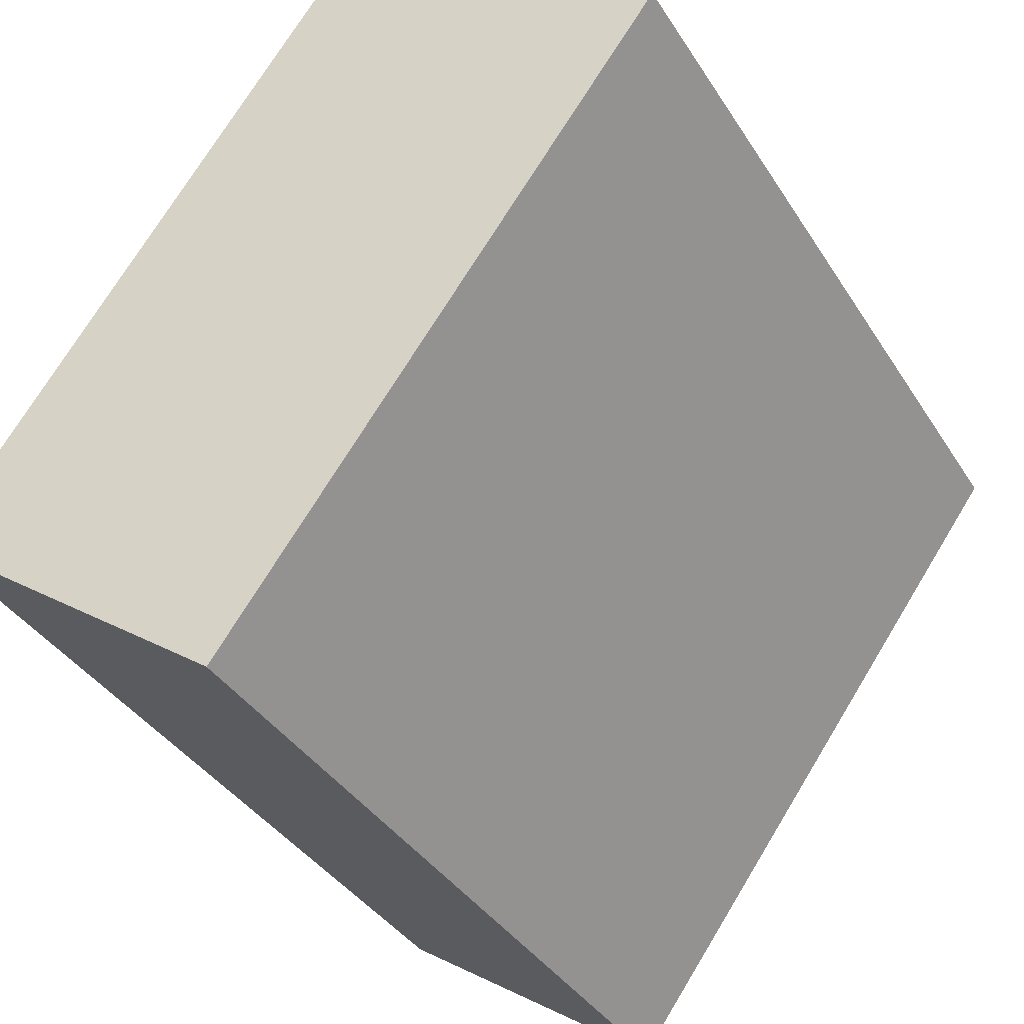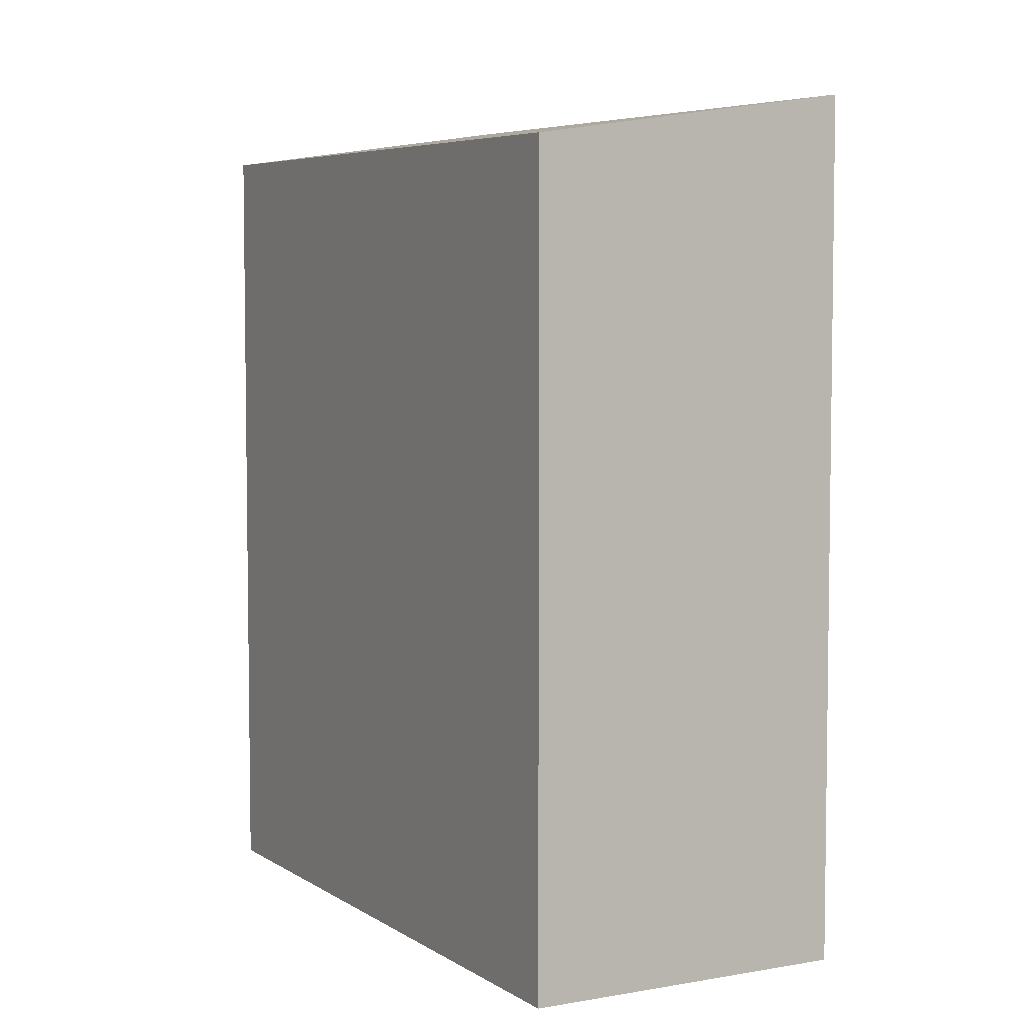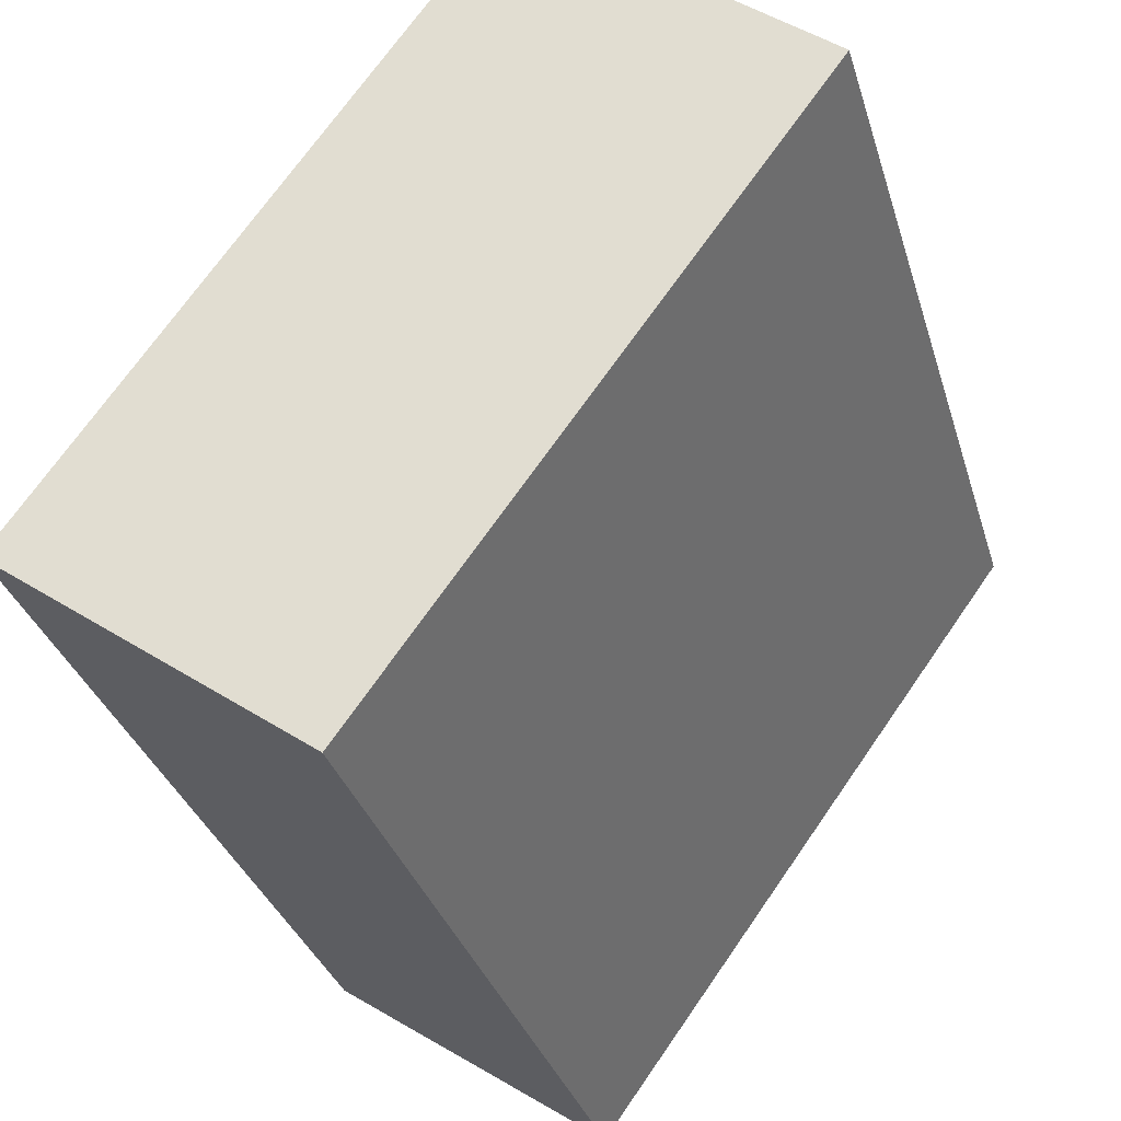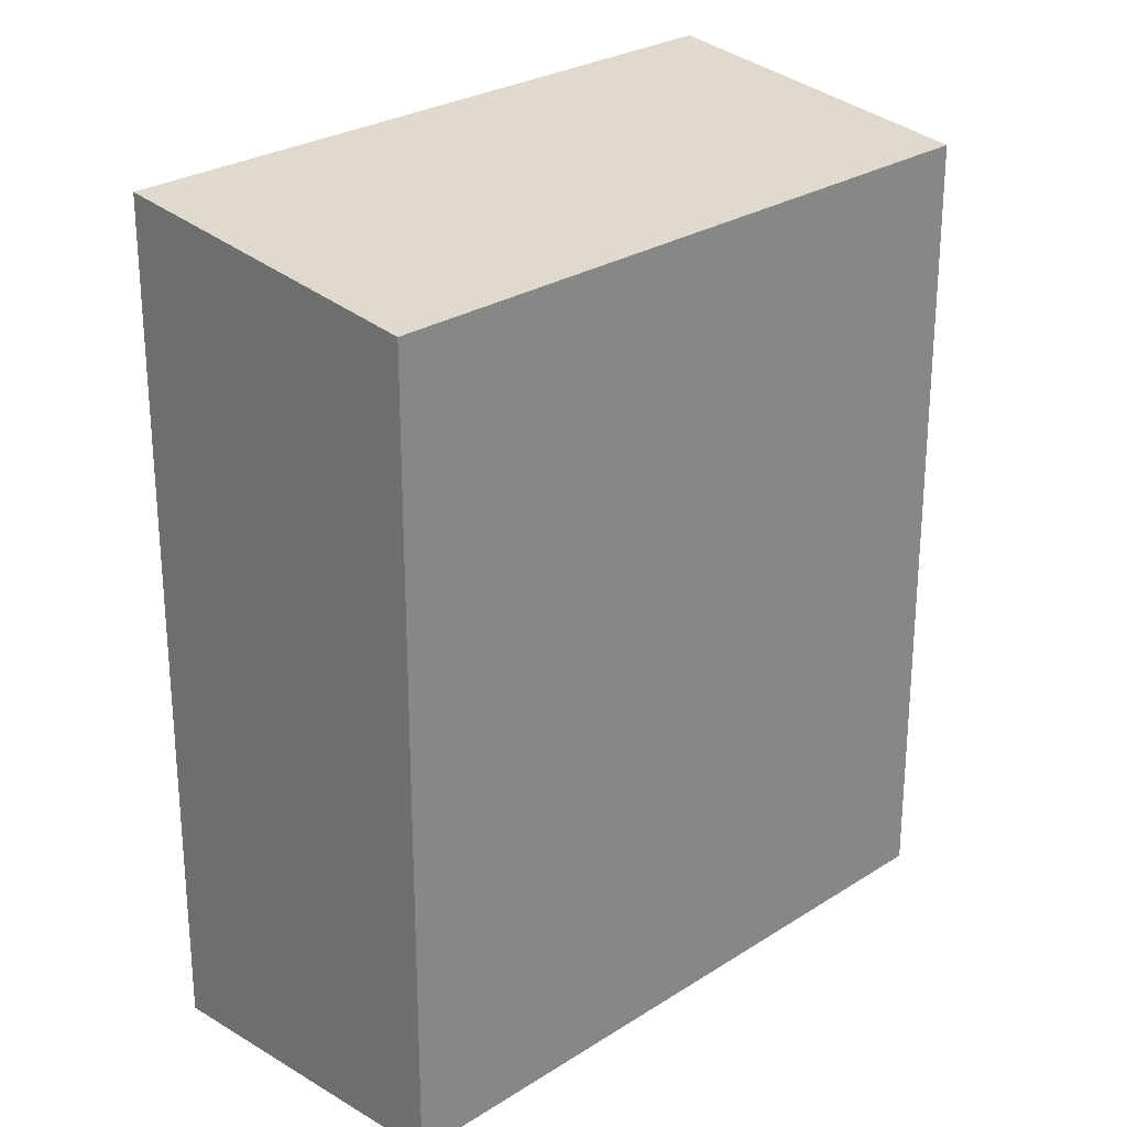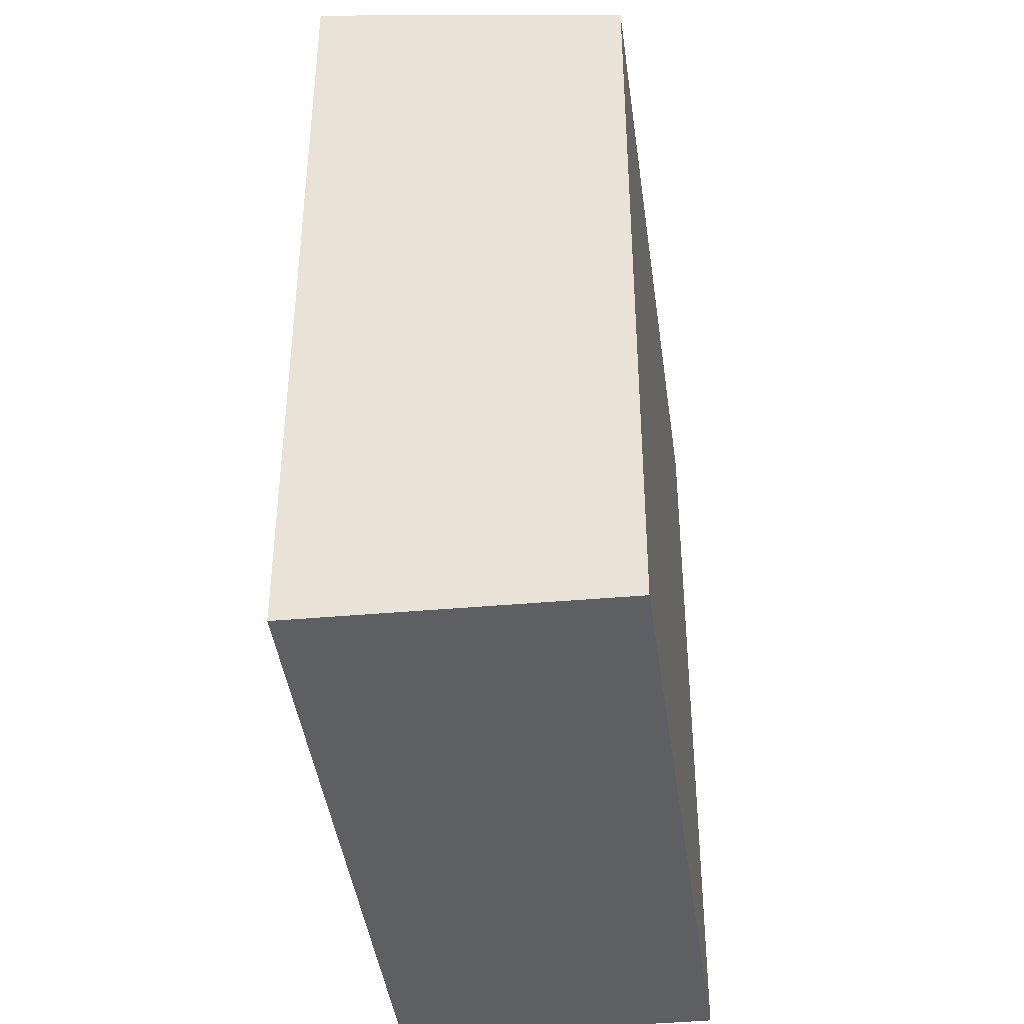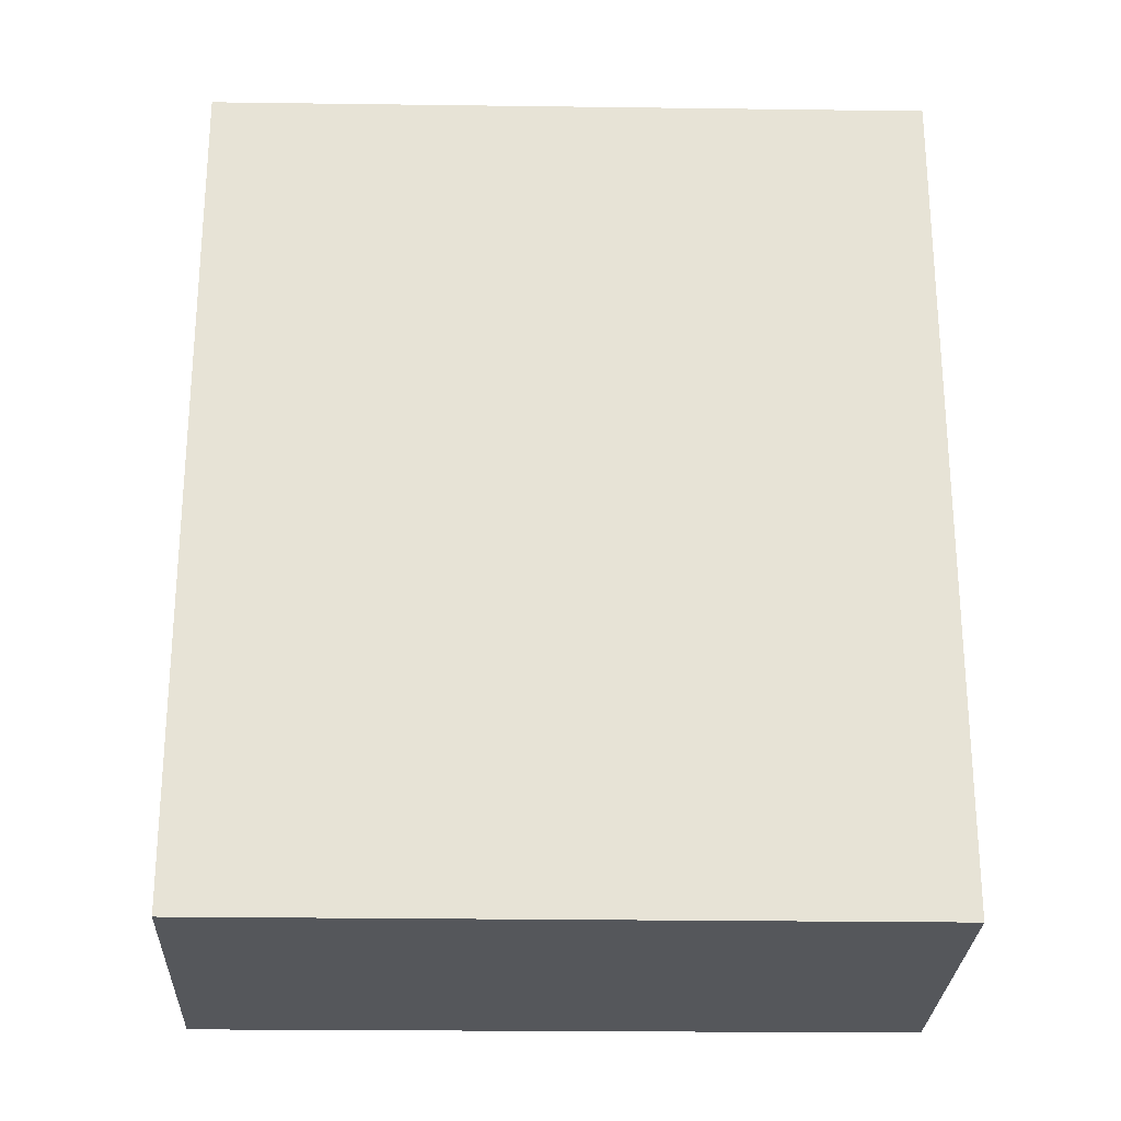
<metadata>
{"format":"obj","ext":"obj","renderer":"f3d","projection":"perspective","resolution":1024,"background":"white","views":[{"elev":-36.9,"azim":-151.8,"up":"+Z"},{"elev":5.5,"azim":-64.2,"up":"+Y"},{"elev":-32.0,"azim":-164.6,"up":"+Z"},{"elev":26.4,"azim":-171.2,"up":"+Y"},{"elev":-41.9,"azim":151.7,"up":"+Y"},{"elev":-26.8,"azim":53.1,"up":"+Y"}]}
</metadata>
<code>
v  3.597 6.971 -4.956
v  2.338 7.364 1.624
v  5.924 7.364 -3.365
v  0 6.967 4.266e-16
v  5.924 2.06e-16 -3.365
v  3.597 3.035e-16 -4.956
v  0 0 0
v  2.338 -9.944e-17 1.624
g defaultobject
f 1 2 3
f 2 1 4
f 5 1 3
f 1 5 6
f 6 4 1
f 4 6 7
f 4 8 2
f 8 4 7
f 8 3 2
f 3 8 5
f 8 6 5
f 6 8 7

</code>
